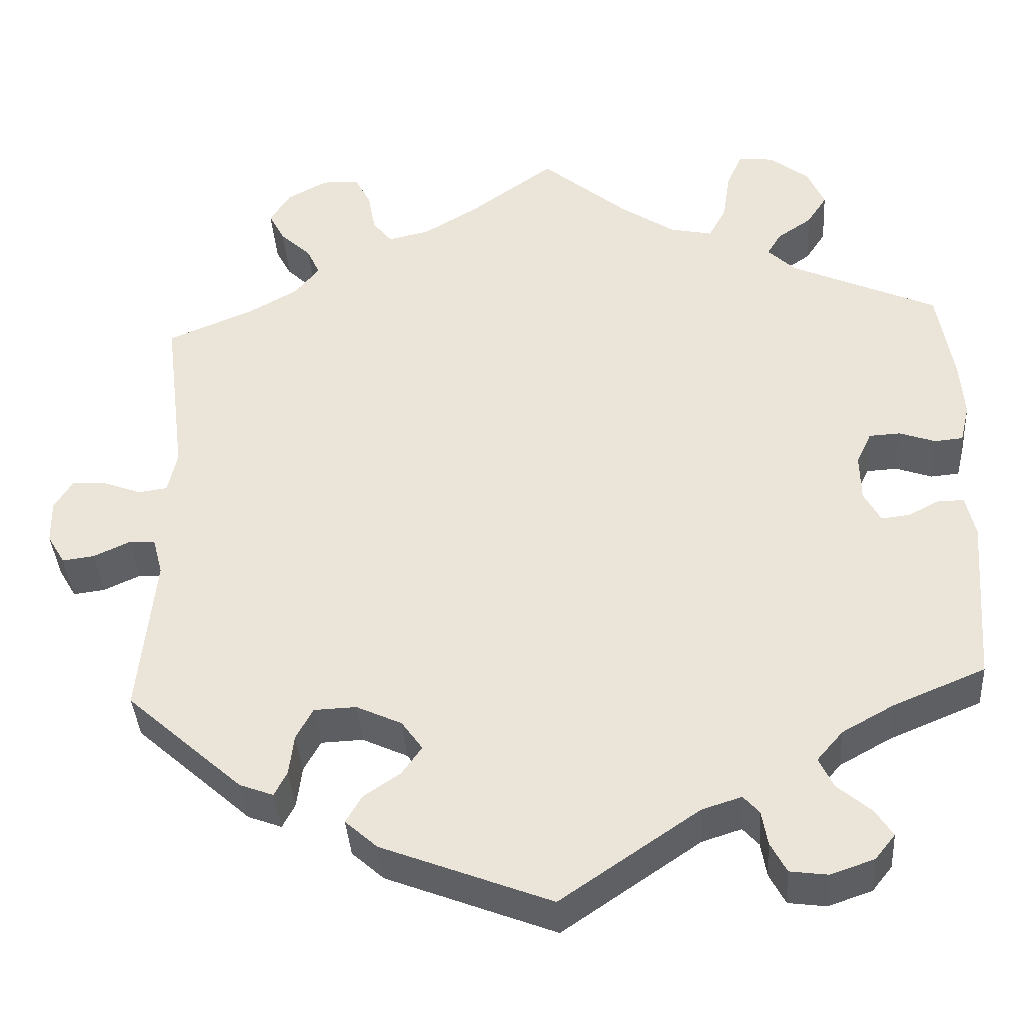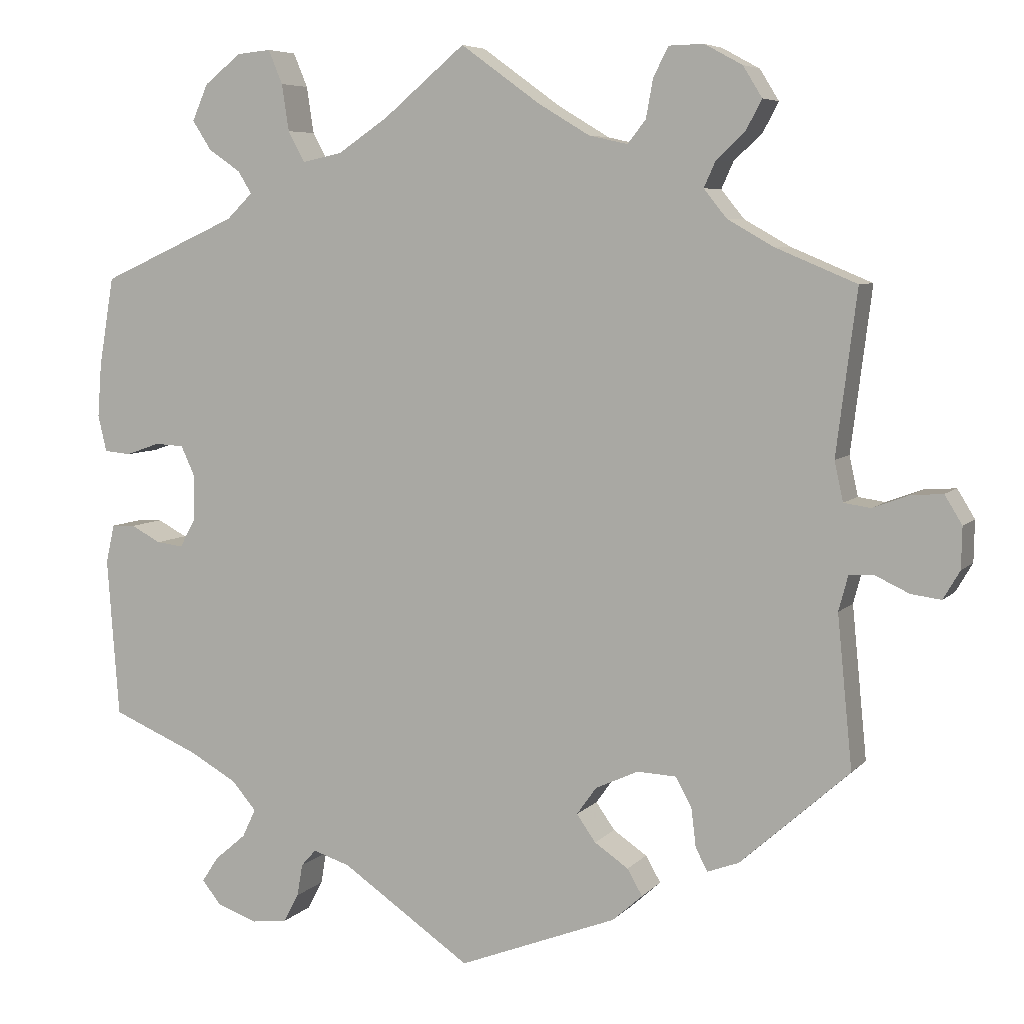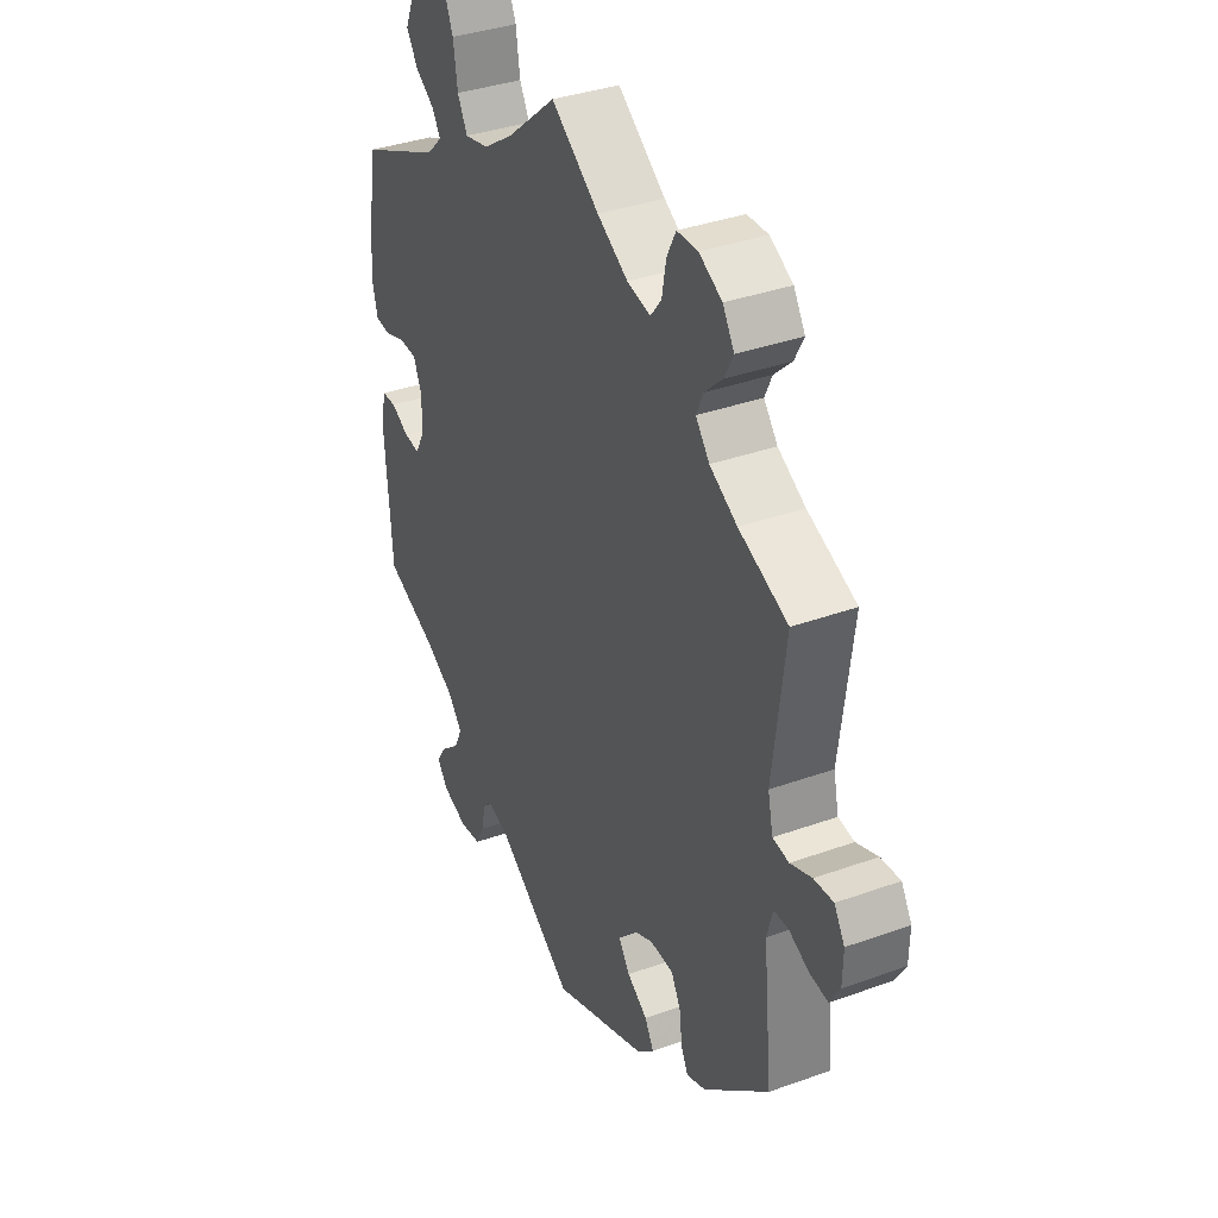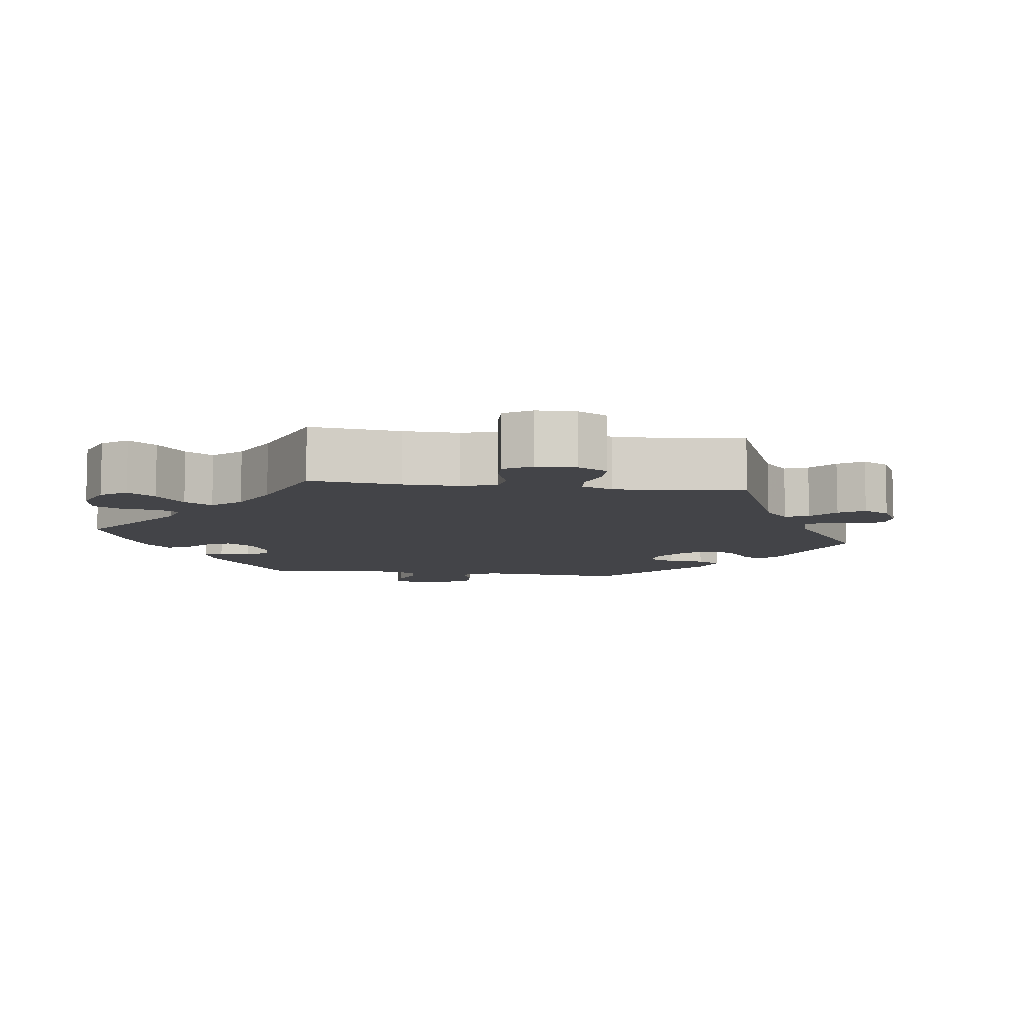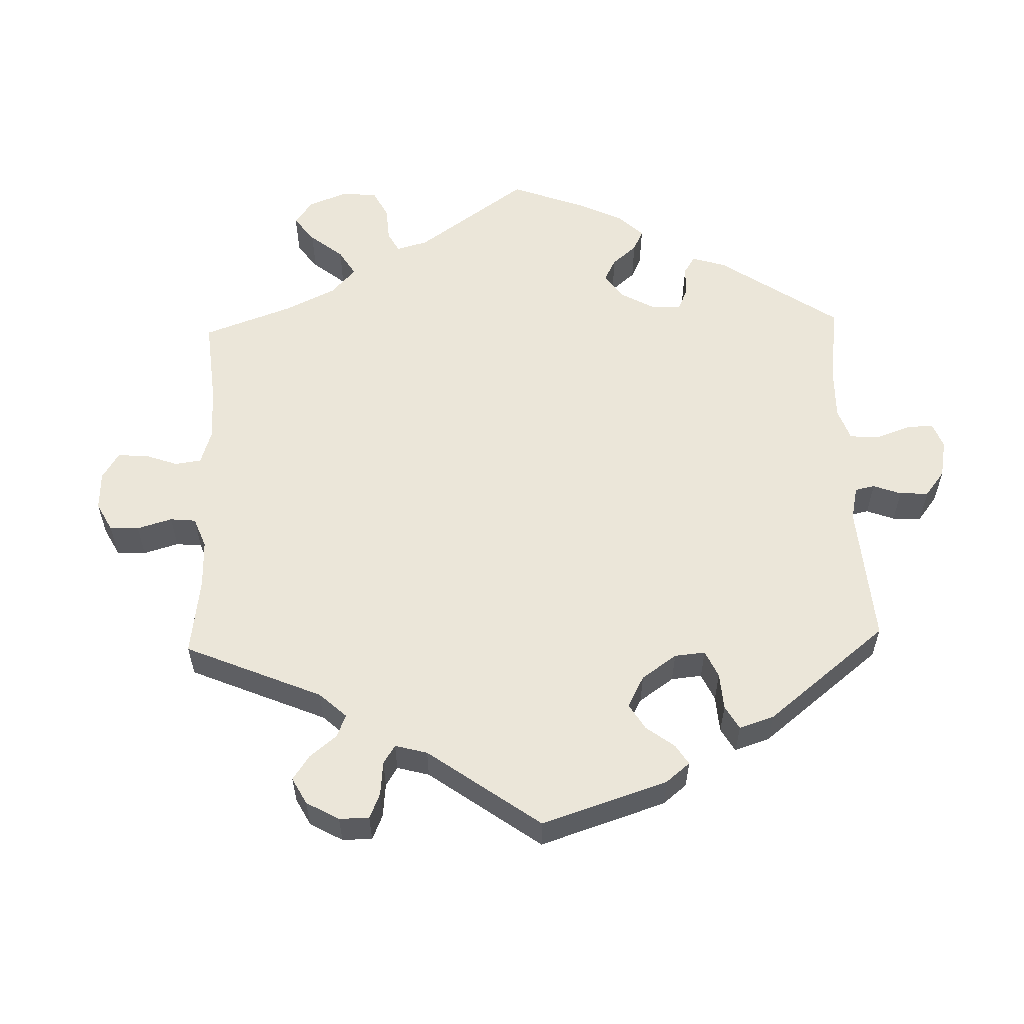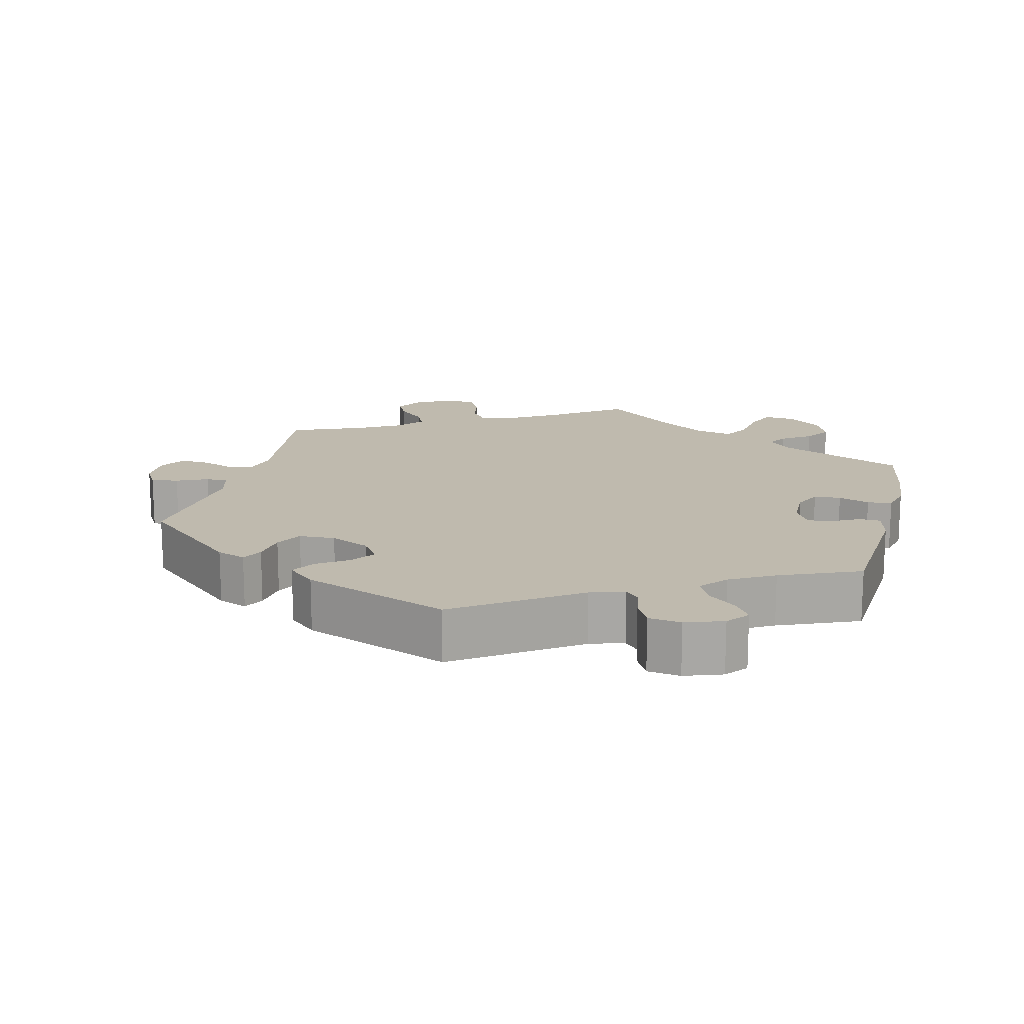
<metadata>
{"format":"obj","ext":"obj","renderer":"f3d","projection":"perspective","resolution":1024,"background":"white","views":[{"elev":-38.4,"azim":-176.3,"up":"+Z"},{"elev":6.4,"azim":22.1,"up":"+Z"},{"elev":36.2,"azim":64.8,"up":"+Z"},{"elev":-8.3,"azim":21.9,"up":"+Y"},{"elev":56.9,"azim":118.3,"up":"+Y"},{"elev":15.8,"azim":-166.2,"up":"+Y"}]}
</metadata>
<code>
v 0.475 0.07 0.083
v 0.486 0.07 0.033
v 0.52 0.07 0.028
v 0.565 0.07 0.045
v 0.606 0.07 0.048
v 0.628 0.07 0.012
v 0.627 0.07 -0.04
v 0.606 0.07 -0.076
v 0.568 0.07 -0.071
v 0.525 0.07 -0.051
v 0.494 0.07 -0.052
v 0.482 0.07 -0.097
v 0.501 0.07 -0.289
v 0.363 0.07 -0.412
v 0.323 0.07 -0.427
v 0.308 0.07 -0.398
v 0.302 0.07 -0.349
v 0.282 0.07 -0.312
v 0.232 0.07 -0.31
v 0.178 0.07 -0.335
v 0.153 0.07 -0.37
v 0.177 0.07 -0.404
v 0.22 0.07 -0.433
v 0.239 0.07 -0.466
v 0.201 0.07 -0.5
v 0 0.07 -0.578
v -0.164 0.07 -0.466
v -0.211 0.07 -0.451
v -0.23 0.07 -0.472
v -0.237 0.07 -0.513
v -0.256 0.07 -0.549
v -0.301 0.07 -0.555
v -0.353 0.07 -0.537
v -0.377 0.07 -0.507
v -0.356 0.07 -0.475
v -0.316 0.07 -0.441
v -0.299 0.07 -0.405
v -0.33 0.07 -0.369
v -0.391 0.07 -0.335
v -0.501 0.07 -0.289
v -0.516 0.07 -0.087
v -0.505 0.07 -0.038
v -0.475 0.07 -0.037
v -0.437 0.07 -0.057
v -0.403 0.07 -0.061
v -0.383 0.07 -0.024
v -0.382 0.07 0.032
v -0.4 0.07 0.071
v -0.437 0.07 0.073
v -0.48 0.07 0.058
v -0.514 0.07 0.061
v -0.525 0.07 0.107
v -0.52 0.07 0.175
v -0.501 0.07 0.288
v -0.327 0.07 0.366
v -0.294 0.07 0.398
v -0.311 0.07 0.426
v -0.352 0.07 0.454
v -0.376 0.07 0.491
v -0.356 0.07 0.537
v -0.309 0.07 0.574
v -0.266 0.07 0.578
v -0.248 0.07 0.535
v -0.239 0.07 0.476
v -0.218 0.07 0.437
v -0.167 0.07 0.448
v -0.103 0.07 0.491
v 0 0.07 0.577
v 0.101 0.07 0.504
v 0.166 0.07 0.465
v 0.215 0.07 0.454
v 0.238 0.07 0.483
v 0.247 0.07 0.532
v 0.266 0.07 0.569
v 0.31 0.07 0.57
v 0.358 0.07 0.544
v 0.382 0.07 0.505
v 0.363 0.07 0.469
v 0.326 0.07 0.434
v 0.311 0.07 0.401
v 0.34 0.07 0.365
v 0.398 0.07 0.332
v 0.501 0.07 0.289
v 0.475 0 0.083
v 0.486 0 0.033
v 0.52 0 0.028
v 0.565 0 0.045
v 0.606 0 0.048
v 0.628 0 0.012
v 0.627 0 -0.04
v 0.606 0 -0.076
v 0.568 0 -0.071
v 0.525 0 -0.051
v 0.494 0 -0.052
v 0.482 0 -0.097
v 0.501 0 -0.289
v 0.363 0 -0.412
v 0.323 0 -0.427
v 0.308 0 -0.398
v 0.302 0 -0.349
v 0.282 0 -0.312
v 0.232 0 -0.31
v 0.178 0 -0.335
v 0.153 0 -0.37
v 0.177 0 -0.404
v 0.22 0 -0.433
v 0.239 0 -0.466
v 0.201 0 -0.5
v 0 0 -0.578
v -0.164 0 -0.466
v -0.211 0 -0.451
v -0.23 0 -0.472
v -0.237 0 -0.513
v -0.256 0 -0.549
v -0.301 0 -0.555
v -0.353 0 -0.537
v -0.377 0 -0.507
v -0.356 0 -0.475
v -0.316 0 -0.441
v -0.299 0 -0.405
v -0.33 0 -0.369
v -0.391 0 -0.335
v -0.501 0 -0.289
v -0.516 0 -0.087
v -0.505 0 -0.038
v -0.475 0 -0.037
v -0.437 0 -0.057
v -0.403 0 -0.061
v -0.383 0 -0.024
v -0.382 0 0.032
v -0.4 0 0.071
v -0.437 0 0.073
v -0.48 0 0.058
v -0.514 0 0.061
v -0.525 0 0.107
v -0.52 0 0.175
v -0.501 0 0.288
v -0.327 0 0.366
v -0.294 0 0.398
v -0.311 0 0.426
v -0.352 0 0.454
v -0.376 0 0.491
v -0.356 0 0.537
v -0.309 0 0.574
v -0.266 0 0.578
v -0.248 0 0.535
v -0.239 0 0.476
v -0.218 0 0.437
v -0.167 0 0.448
v -0.103 0 0.491
v 0 0 0.577
v 0.101 0 0.504
v 0.166 0 0.465
v 0.215 0 0.454
v 0.238 0 0.483
v 0.247 0 0.532
v 0.266 0 0.569
v 0.31 0 0.57
v 0.358 0 0.544
v 0.382 0 0.505
v 0.363 0 0.469
v 0.326 0 0.434
v 0.311 0 0.401
v 0.34 0 0.365
v 0.398 0 0.332
v 0.501 0 0.289
f 82 83 1
f 81 82 1 2
f 80 81 2
f 76 77 78 79
f 76 79 80
f 75 76 80
f 72 73 74 75
f 71 72 75 80
f 70 71 80 2
f 67 68 69
f 66 67 69 70
f 65 66 70 2
f 61 62 63 64
f 61 64 65
f 60 61 65
f 57 58 59 60
f 56 57 60 65
f 55 56 65 2
f 53 54 55 2
f 49 50 51 52
f 48 49 52 53
f 41 42 43 44
f 39 40 41 44
f 38 39 44 45
f 37 38 45 46
f 33 34 35 36
f 33 36 37
f 32 33 37
f 29 30 31 32
f 29 32 37
f 28 29 37 46
f 24 25 26 27
f 22 23 24 27
f 21 22 27 28
f 20 21 28 46
f 14 15 16 17
f 12 13 14 17
f 11 12 17 18
f 7 8 9 10
f 7 10 11
f 6 7 11
f 3 4 5 6
f 3 6 11
f 48 53 2 3
f 47 48 3 11
f 19 20 46 47
f 11 18 19 47
f 84 166 165
f 85 84 165 164
f 85 164 163
f 162 161 160 159
f 163 162 159
f 163 159 158
f 158 157 156 155
f 163 158 155 154
f 85 163 154 153
f 152 151 150
f 153 152 150 149
f 85 153 149 148
f 147 146 145 144
f 148 147 144
f 148 144 143
f 143 142 141 140
f 148 143 140 139
f 85 148 139 138
f 85 138 137 136
f 135 134 133 132
f 136 135 132 131
f 127 126 125 124
f 127 124 123 122
f 128 127 122 121
f 129 128 121 120
f 119 118 117 116
f 120 119 116
f 120 116 115
f 115 114 113 112
f 120 115 112
f 129 120 112 111
f 110 109 108 107
f 110 107 106 105
f 111 110 105 104
f 129 111 104 103
f 100 99 98 97
f 100 97 96 95
f 101 100 95 94
f 93 92 91 90
f 94 93 90
f 94 90 89
f 89 88 87 86
f 94 89 86
f 86 85 136 131
f 94 86 131 130
f 130 129 103 102
f 130 102 101 94
f 1 84 85 2
f 2 85 86 3
f 3 86 87 4
f 4 87 88 5
f 5 88 89 6
f 6 89 90 7
f 7 90 91 8
f 8 91 92 9
f 9 92 93 10
f 10 93 94 11
f 11 94 95 12
f 12 95 96 13
f 13 96 97 14
f 14 97 98 15
f 15 98 99 16
f 16 99 100 17
f 17 100 101 18
f 18 101 102 19
f 19 102 103 20
f 20 103 104 21
f 21 104 105 22
f 22 105 106 23
f 23 106 107 24
f 24 107 108 25
f 25 108 109 26
f 26 109 110 27
f 27 110 111 28
f 28 111 112 29
f 29 112 113 30
f 30 113 114 31
f 31 114 115 32
f 32 115 116 33
f 33 116 117 34
f 34 117 118 35
f 35 118 119 36
f 36 119 120 37
f 37 120 121 38
f 38 121 122 39
f 39 122 123 40
f 40 123 124 41
f 41 124 125 42
f 42 125 126 43
f 43 126 127 44
f 44 127 128 45
f 45 128 129 46
f 46 129 130 47
f 47 130 131 48
f 48 131 132 49
f 49 132 133 50
f 50 133 134 51
f 51 134 135 52
f 52 135 136 53
f 53 136 137 54
f 54 137 138 55
f 55 138 139 56
f 56 139 140 57
f 57 140 141 58
f 58 141 142 59
f 59 142 143 60
f 60 143 144 61
f 61 144 145 62
f 62 145 146 63
f 63 146 147 64
f 64 147 148 65
f 65 148 149 66
f 66 149 150 67
f 67 150 151 68
f 68 151 152 69
f 69 152 153 70
f 70 153 154 71
f 71 154 155 72
f 72 155 156 73
f 73 156 157 74
f 74 157 158 75
f 75 158 159 76
f 76 159 160 77
f 77 160 161 78
f 78 161 162 79
f 79 162 163 80
f 80 163 164 81
f 81 164 165 82
f 82 165 166 83
f 83 166 84 1

</code>
